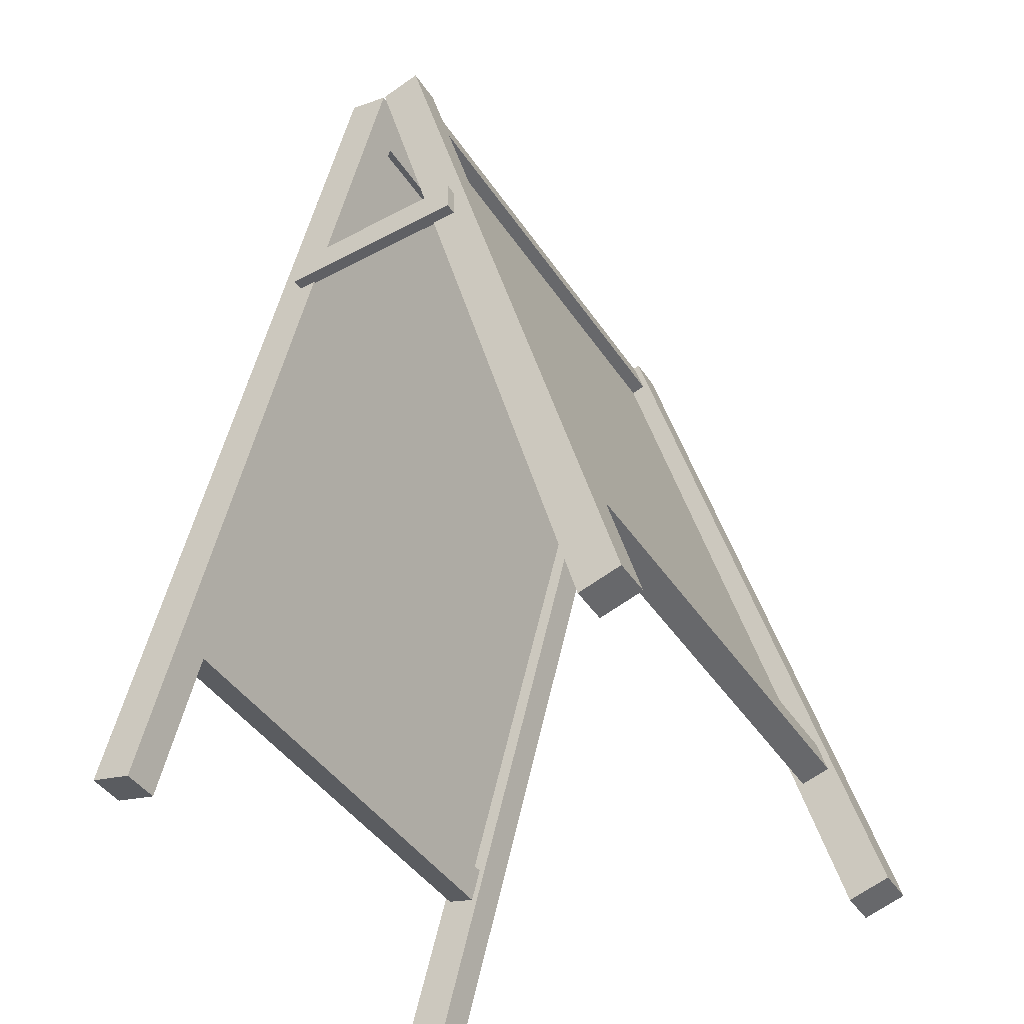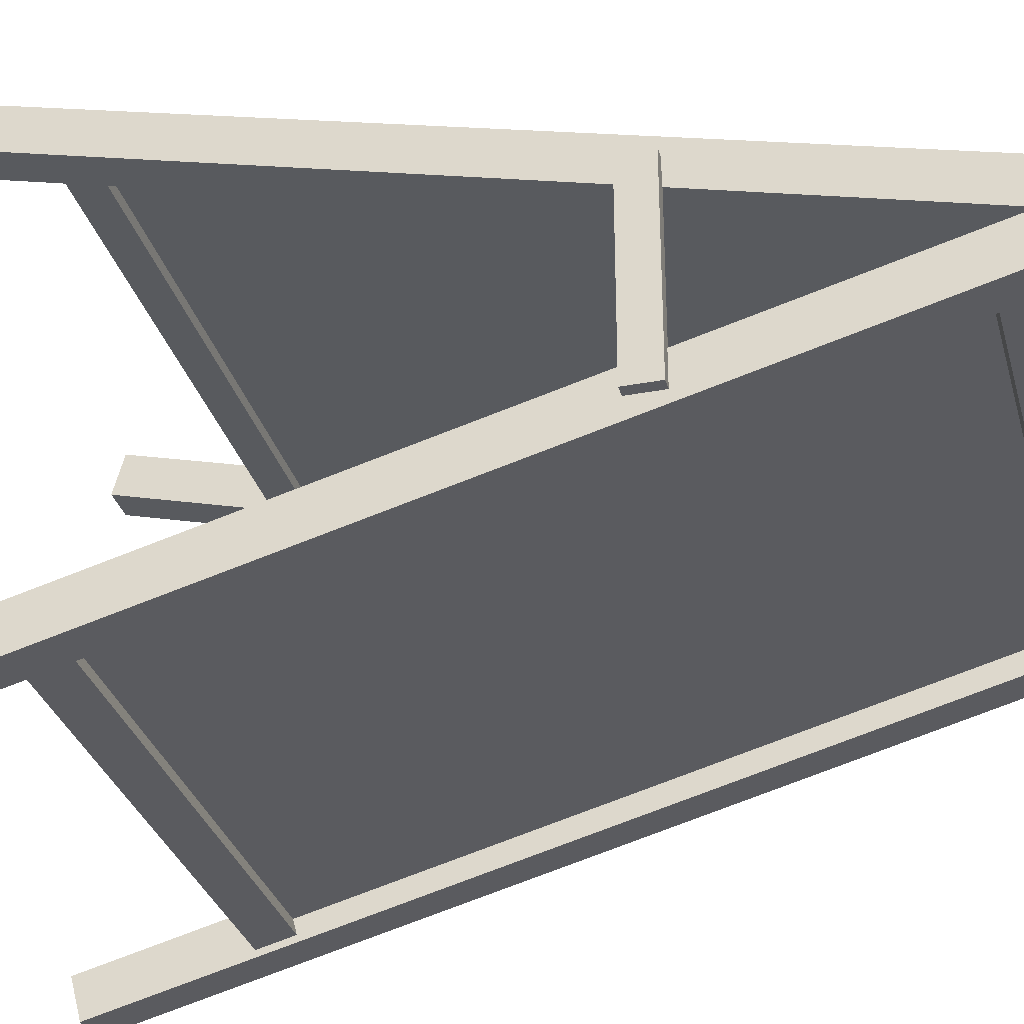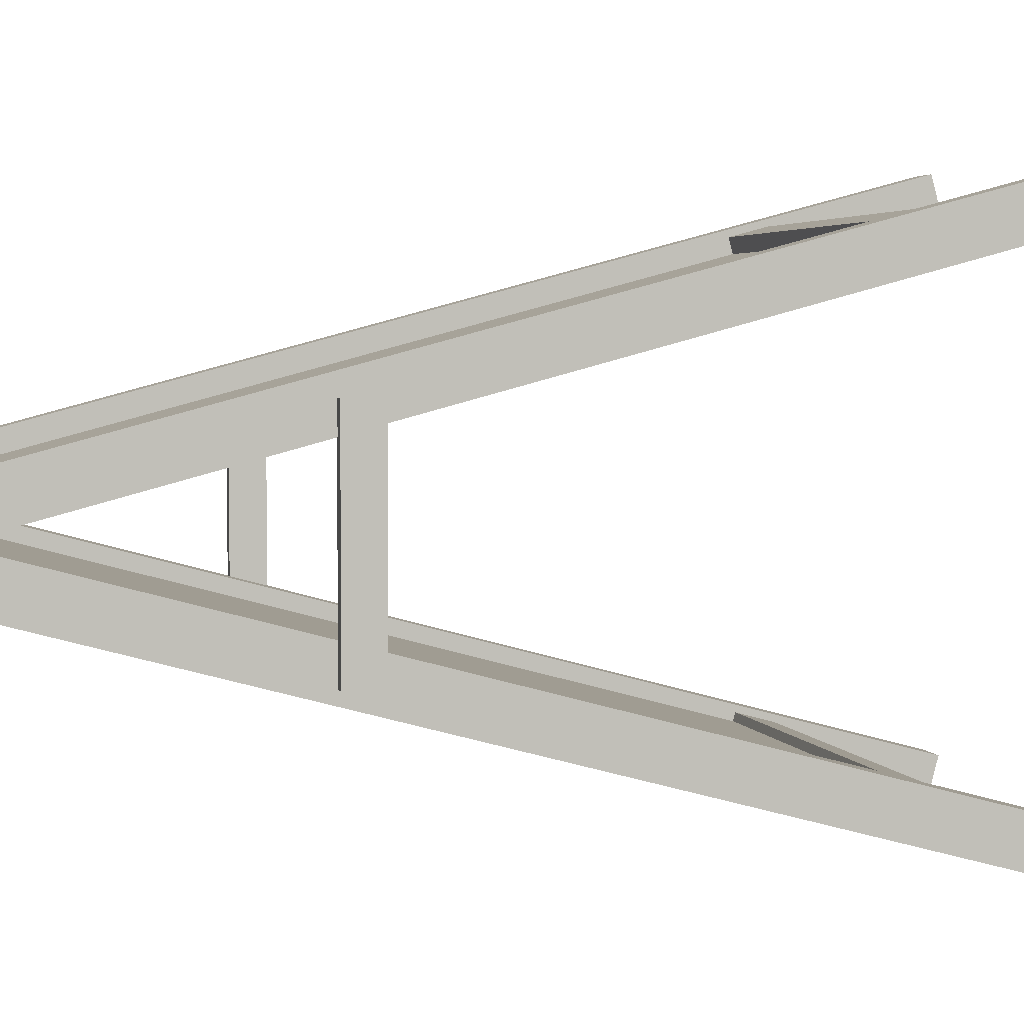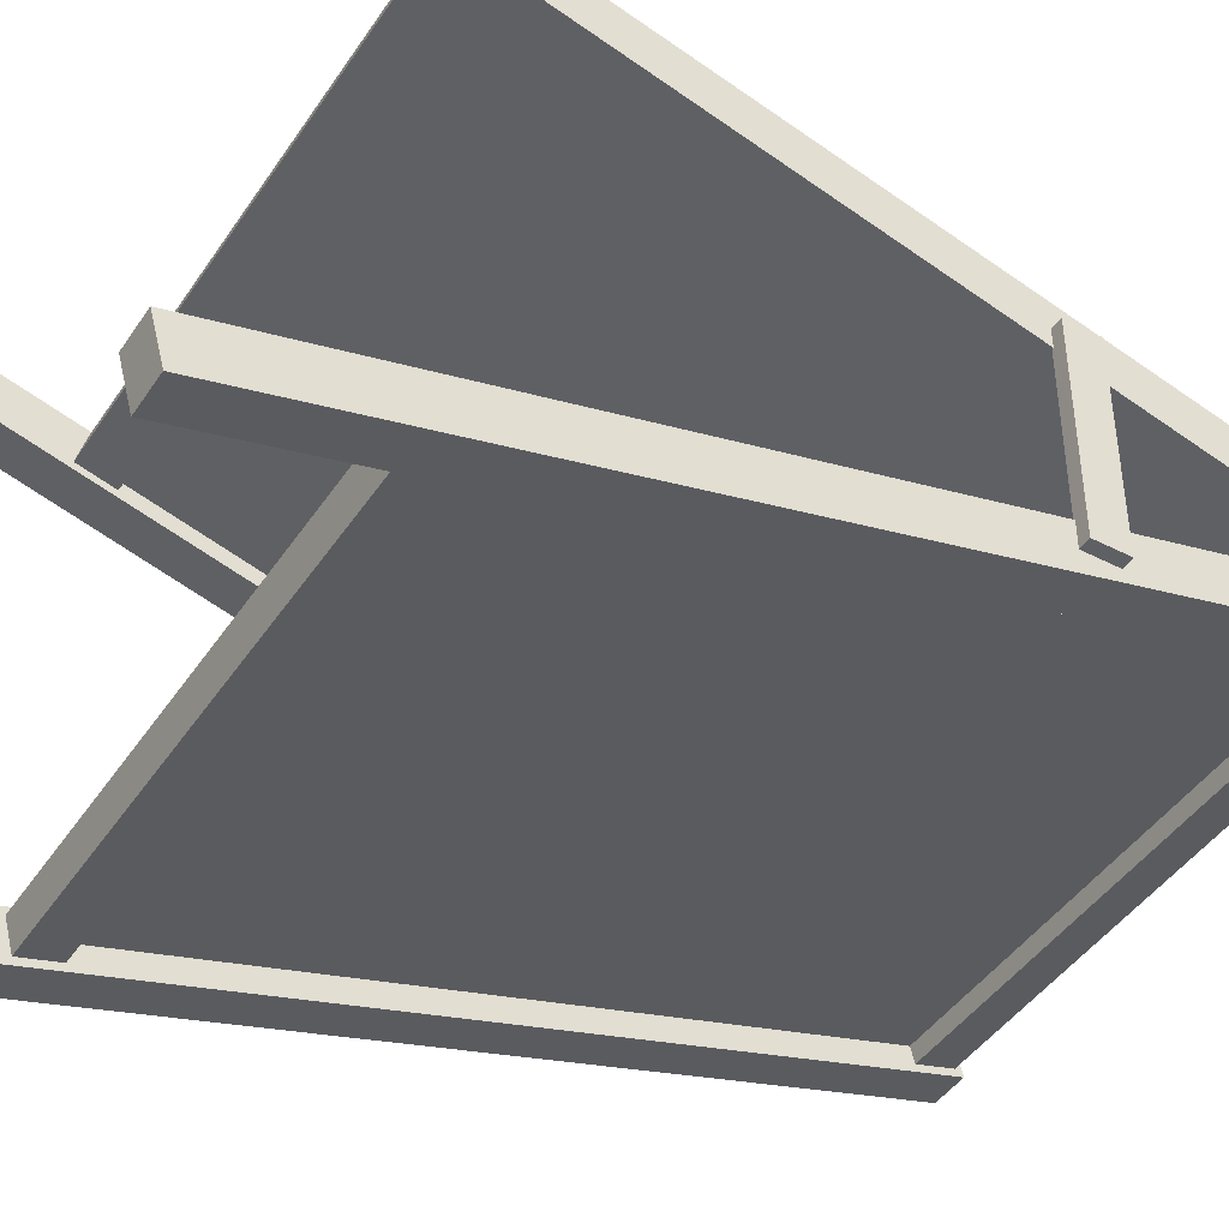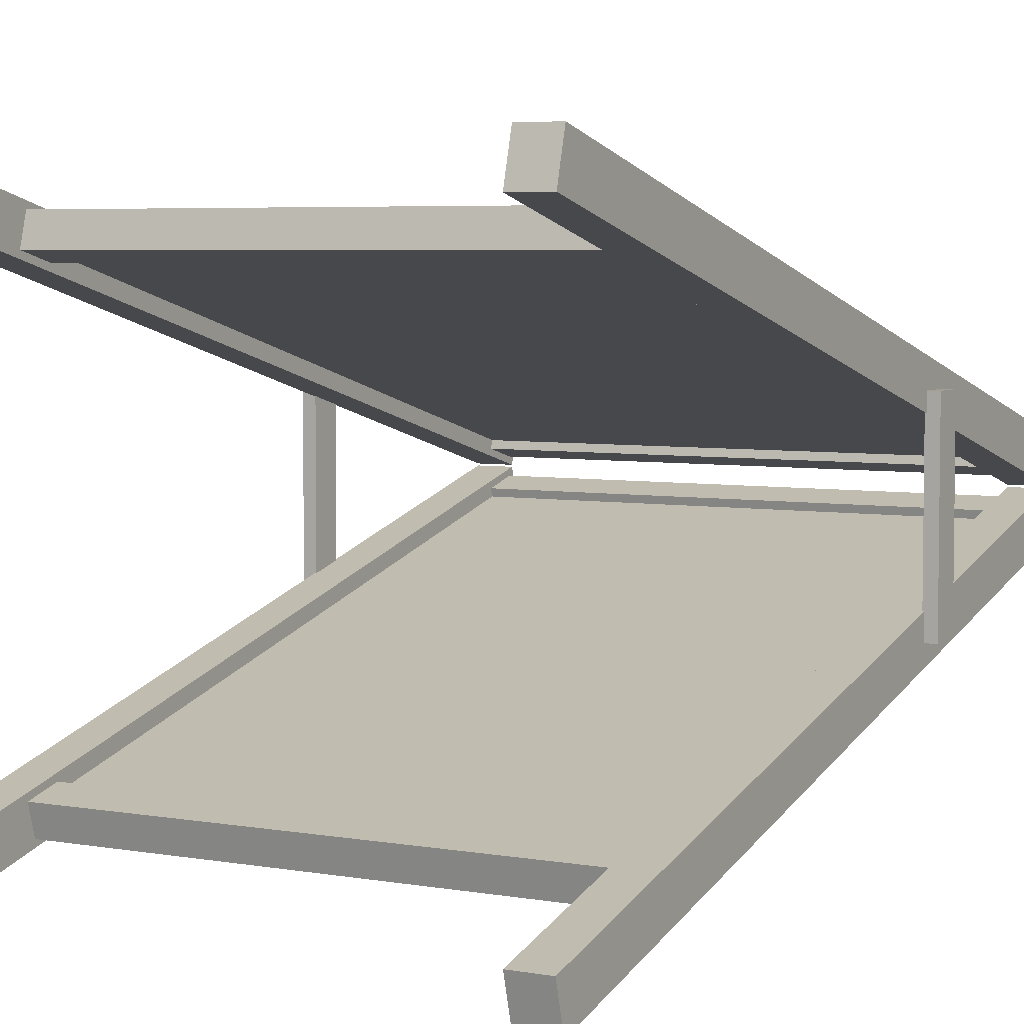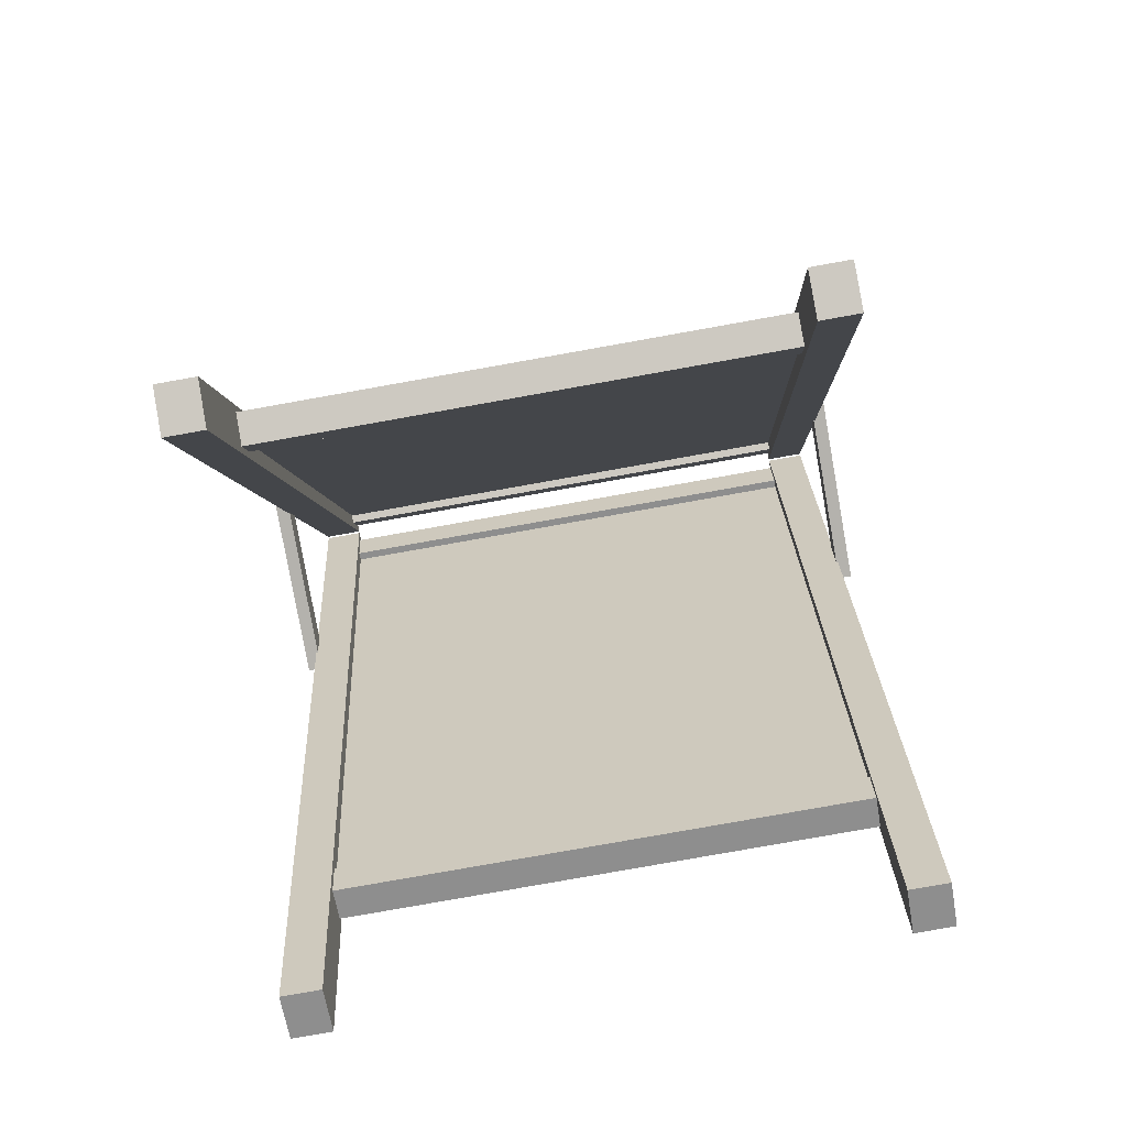
<metadata>
{"format":"obj","ext":"obj","renderer":"f3d","projection":"perspective","resolution":1024,"background":"white","views":[{"elev":-44.1,"azim":121.6,"up":"+Y"},{"elev":-31.8,"azim":105.0,"up":"+Z"},{"elev":3.3,"azim":-102.8,"up":"+Z"},{"elev":-43.8,"azim":58.7,"up":"+Z"},{"elev":5.0,"azim":29.4,"up":"+Z"},{"elev":-79.5,"azim":-169.9,"up":"+Y"}]}
</metadata>
<code>
v 0.4462 1.538 0.05926
v -0.4462 1.538 0.05926
v 0.4462 0.3478 0.3782
v -0.4462 0.3478 0.3782
v 0.4501 1.592 0.01627
v 0.4501 1.528 0.03356
v -0.4501 1.592 0.01627
v -0.4501 1.528 0.03356
v -0.4501 1.607 0.06932
v -0.4501 1.542 0.08661
v 0.4501 1.607 0.06932
v 0.4501 1.542 0.08661
v -0.4451 0 0.4306
v -0.5119 0 0.4306
v -0.4451 1.6 0.001728
v -0.5119 1.6 0.001728
v -0.4451 1.621 0.07795
v -0.5119 1.621 0.07795
v -0.4451 0.02042 0.5068
v -0.5119 0.02042 0.5068
v 0.4451 0 0.4306
v 0.5119 0 0.4306
v 0.4451 1.6 0.001728
v 0.5119 1.6 0.001728
v 0.4451 1.621 0.07795
v 0.5119 1.621 0.07795
v 0.4451 0.02042 0.5068
v 0.5119 0.02042 0.5068
v 0.4501 0.3444 0.3507
v 0.4501 0.2799 0.368
v -0.4501 0.3444 0.3507
v -0.4501 0.2799 0.368
v -0.4501 0.3586 0.4038
v -0.4501 0.2941 0.421
v 0.4501 0.3586 0.4038
v 0.4501 0.2941 0.421
v 0.4481 1.533 0.04729
v -0.4443 1.533 0.04729
v 0.4481 0.3432 0.3662
v -0.4443 0.3432 0.3662
v -0.4462 1.538 -0.05926
v 0.4462 1.538 -0.05926
v -0.4462 0.3478 -0.3782
v 0.4462 0.3478 -0.3782
v -0.4501 1.592 -0.01627
v -0.4501 1.528 -0.03356
v 0.4501 1.592 -0.01627
v 0.4501 1.528 -0.03356
v 0.4501 1.607 -0.06932
v 0.4501 1.542 -0.08661
v -0.4501 1.607 -0.06932
v -0.4501 1.542 -0.08661
v 0.4451 0 -0.4306
v 0.5119 0 -0.4306
v 0.4451 1.6 -0.001728
v 0.5119 1.6 -0.001728
v 0.4451 1.621 -0.07795
v 0.5119 1.621 -0.07795
v 0.4451 0.02042 -0.5068
v 0.5119 0.02042 -0.5068
v -0.4451 0 -0.4306
v -0.5119 0 -0.4306
v -0.4451 1.6 -0.001728
v -0.5119 1.6 -0.001728
v -0.4451 1.621 -0.07795
v -0.5119 1.621 -0.07795
v -0.4451 0.02042 -0.5068
v -0.5119 0.02042 -0.5068
v -0.4501 0.3444 -0.3507
v -0.4501 0.2799 -0.368
v 0.4501 0.3444 -0.3507
v 0.4501 0.2799 -0.368
v 0.4501 0.3586 -0.4038
v 0.4501 0.2941 -0.421
v -0.4501 0.3586 -0.4038
v -0.4501 0.2941 -0.421
v -0.4481 1.533 -0.04729
v 0.4443 1.533 -0.04729
v -0.4481 0.3432 -0.3662
v 0.4443 0.3432 -0.3662
v -0.5088 1.086 0.1718
v -0.5323 1.086 0.1718
v -0.5088 1.086 -0.1847
v -0.5323 1.086 -0.1847
v -0.5088 1.144 -0.1847
v -0.5323 1.144 -0.1847
v -0.5088 1.144 0.1718
v -0.5323 1.144 0.1718
v 0.5088 1.086 0.1718
v 0.5323 1.086 0.1718
v 0.5088 1.086 -0.1847
v 0.5323 1.086 -0.1847
v 0.5088 1.144 -0.1847
v 0.5323 1.144 -0.1847
v 0.5088 1.144 0.1718
v 0.5323 1.144 0.1718
f 1 2 3
f 3 2 4
f 5 6 7
f 7 6 8
f 9 10 11
f 11 10 12
f 6 12 8
f 8 12 10
f 11 5 9
f 9 5 7
f 13 14 15
f 15 14 16
f 15 16 17
f 17 16 18
f 17 18 19
f 19 18 20
f 19 20 13
f 13 20 14
f 14 20 16
f 16 20 18
f 19 13 17
f 17 13 15
f 21 23 22
f 22 23 24
f 23 25 24
f 24 25 26
f 25 27 26
f 26 27 28
f 27 21 28
f 28 21 22
f 22 24 28
f 28 24 26
f 27 25 21
f 21 25 23
f 29 30 31
f 31 30 32
f 33 34 35
f 35 34 36
f 30 36 32
f 32 36 34
f 35 29 33
f 33 29 31
f 37 38 39
f 39 38 40
f 41 42 43
f 43 42 44
f 45 46 47
f 47 46 48
f 49 50 51
f 51 50 52
f 46 52 48
f 48 52 50
f 51 45 49
f 49 45 47
f 53 54 55
f 55 54 56
f 55 56 57
f 57 56 58
f 57 58 59
f 59 58 60
f 59 60 53
f 53 60 54
f 54 60 56
f 56 60 58
f 59 53 57
f 57 53 55
f 61 63 62
f 62 63 64
f 63 65 64
f 64 65 66
f 65 67 66
f 66 67 68
f 67 61 68
f 68 61 62
f 62 64 68
f 68 64 66
f 67 65 61
f 61 65 63
f 69 70 71
f 71 70 72
f 73 74 75
f 75 74 76
f 70 76 72
f 72 76 74
f 75 69 73
f 73 69 71
f 77 78 79
f 79 78 80
f 81 82 83
f 83 82 84
f 83 84 85
f 85 84 86
f 85 86 87
f 87 86 88
f 87 88 81
f 81 88 82
f 82 88 84
f 84 88 86
f 87 81 85
f 85 81 83
f 89 91 90
f 90 91 92
f 91 93 92
f 92 93 94
f 93 95 94
f 94 95 96
f 95 89 96
f 96 89 90
f 90 92 96
f 96 92 94
f 95 93 89
f 89 93 91

</code>
